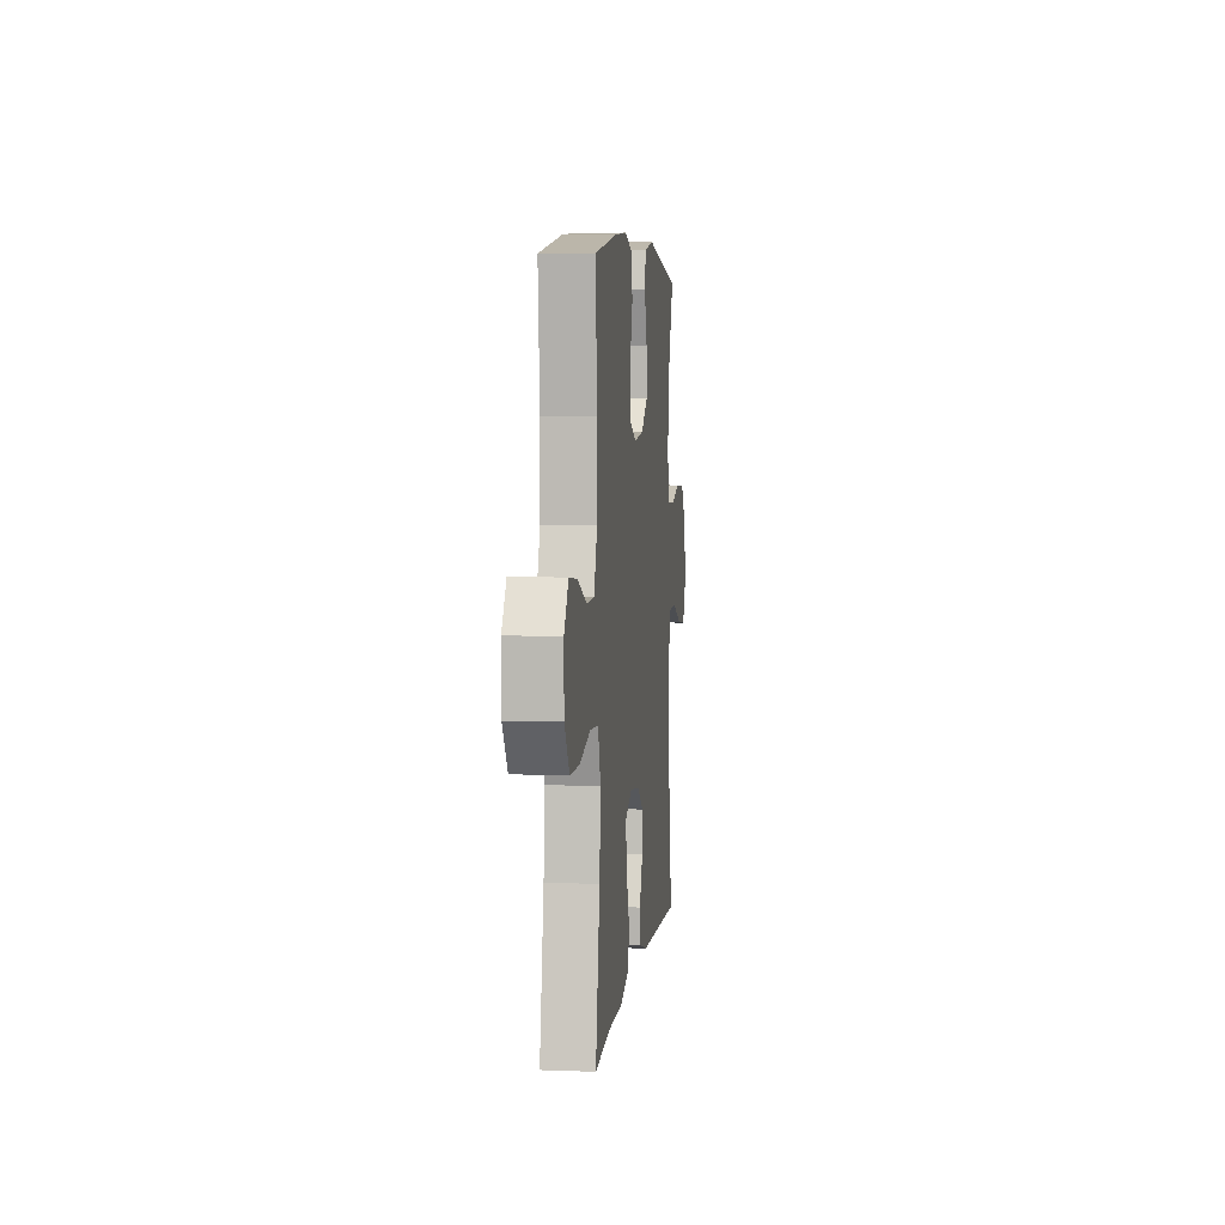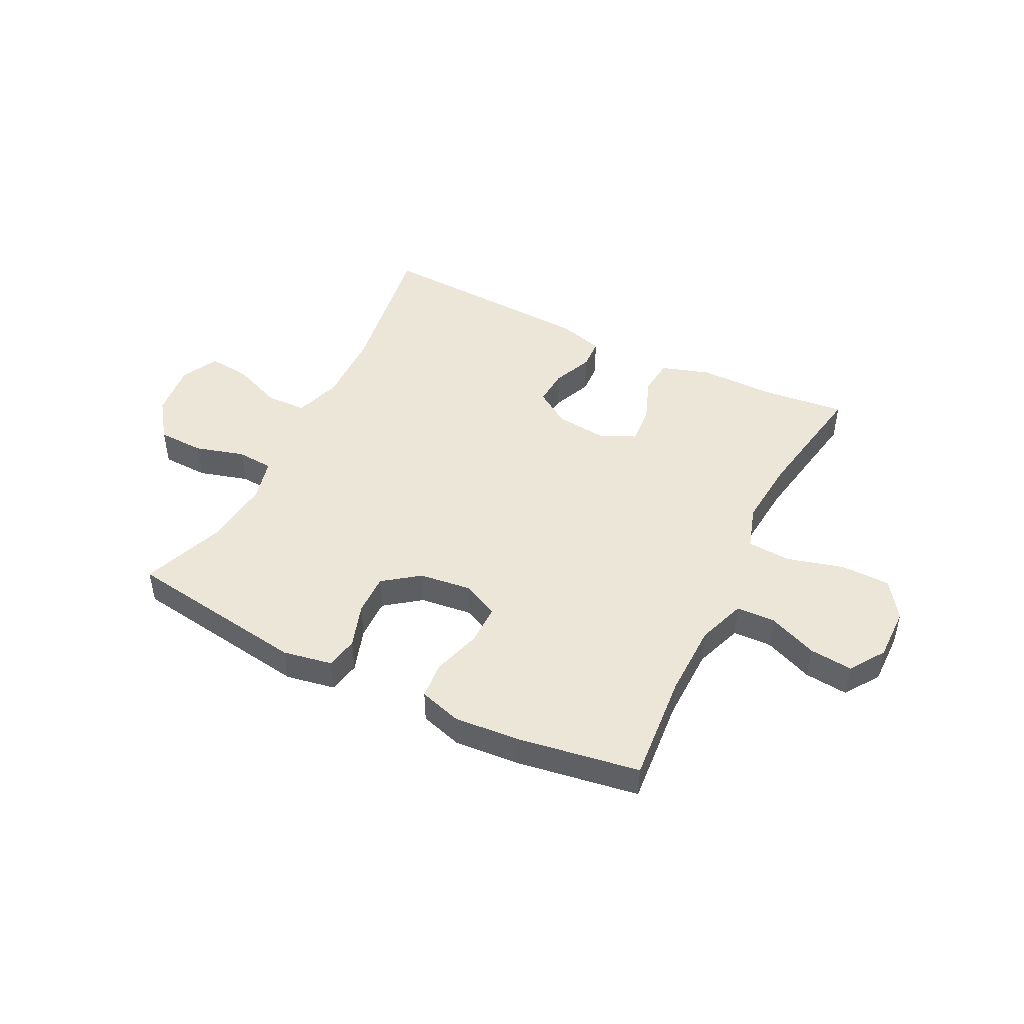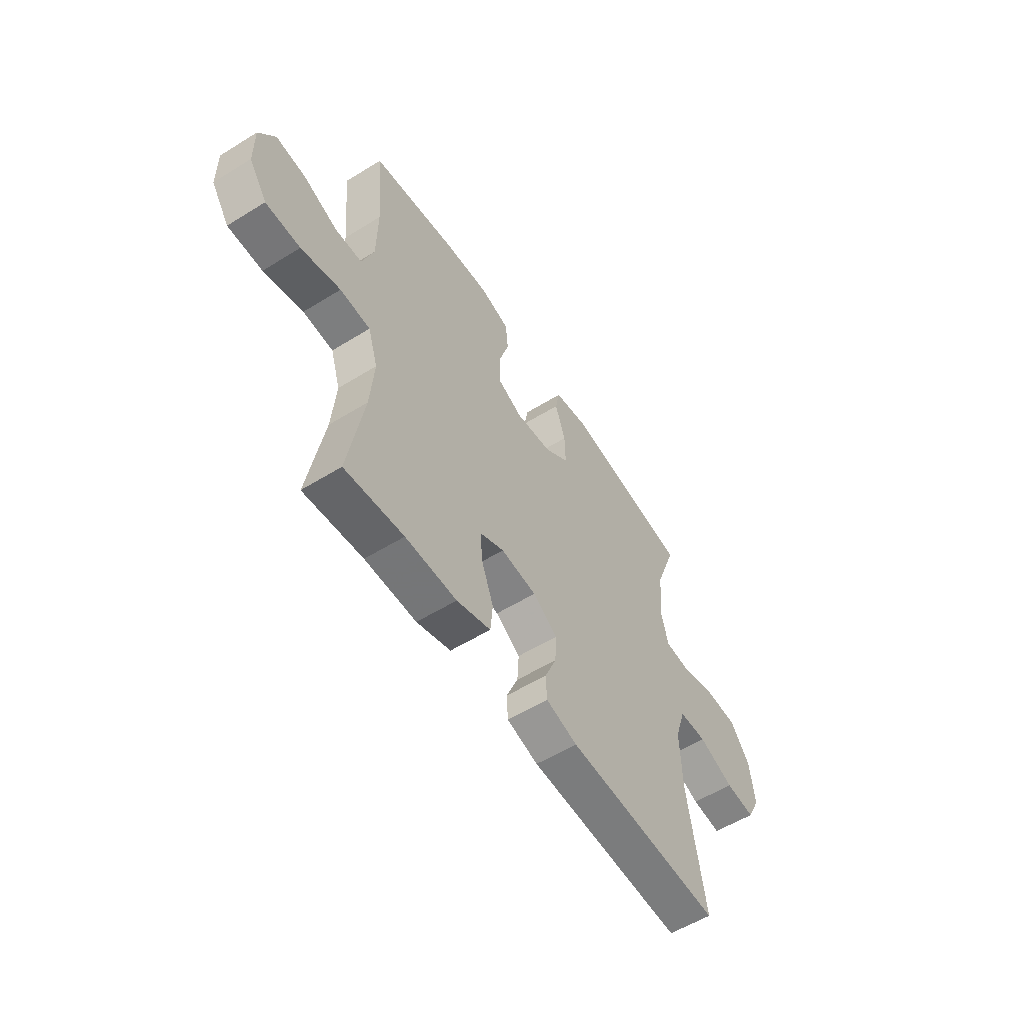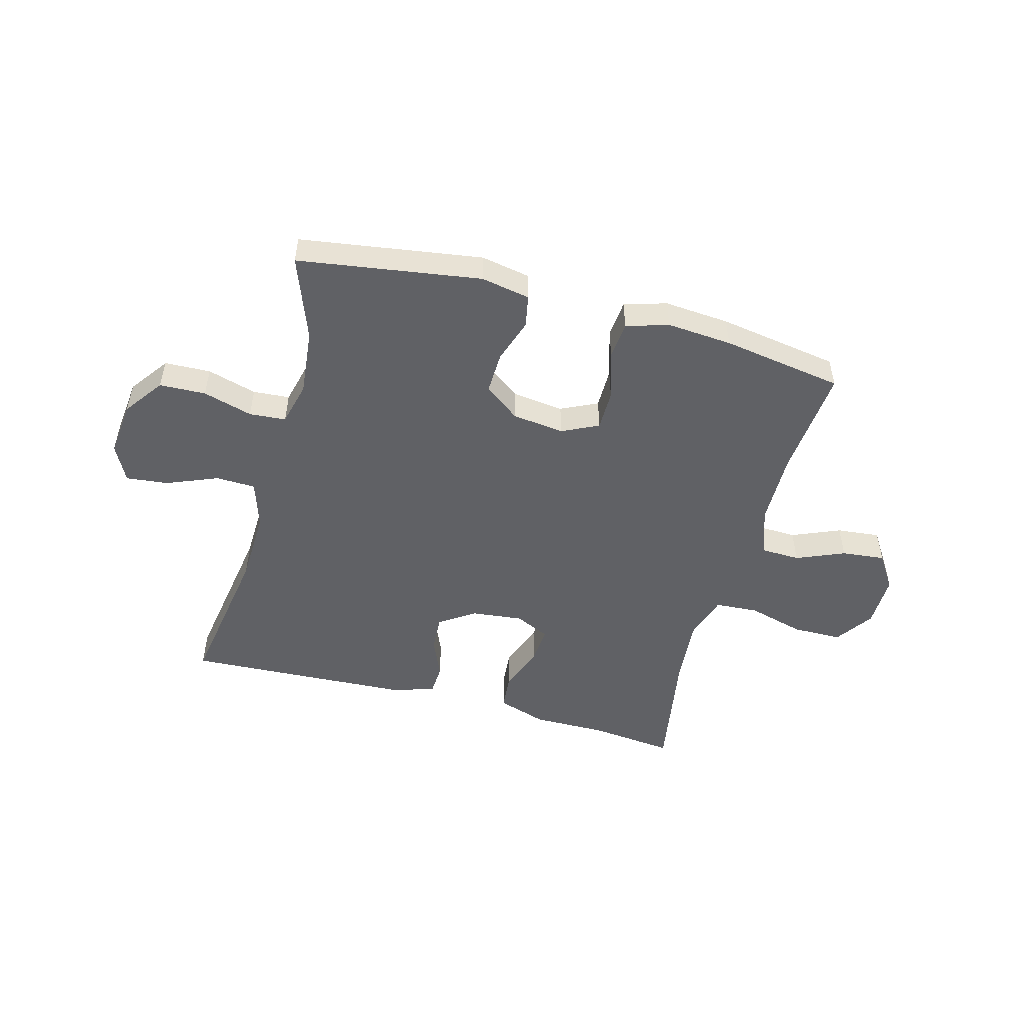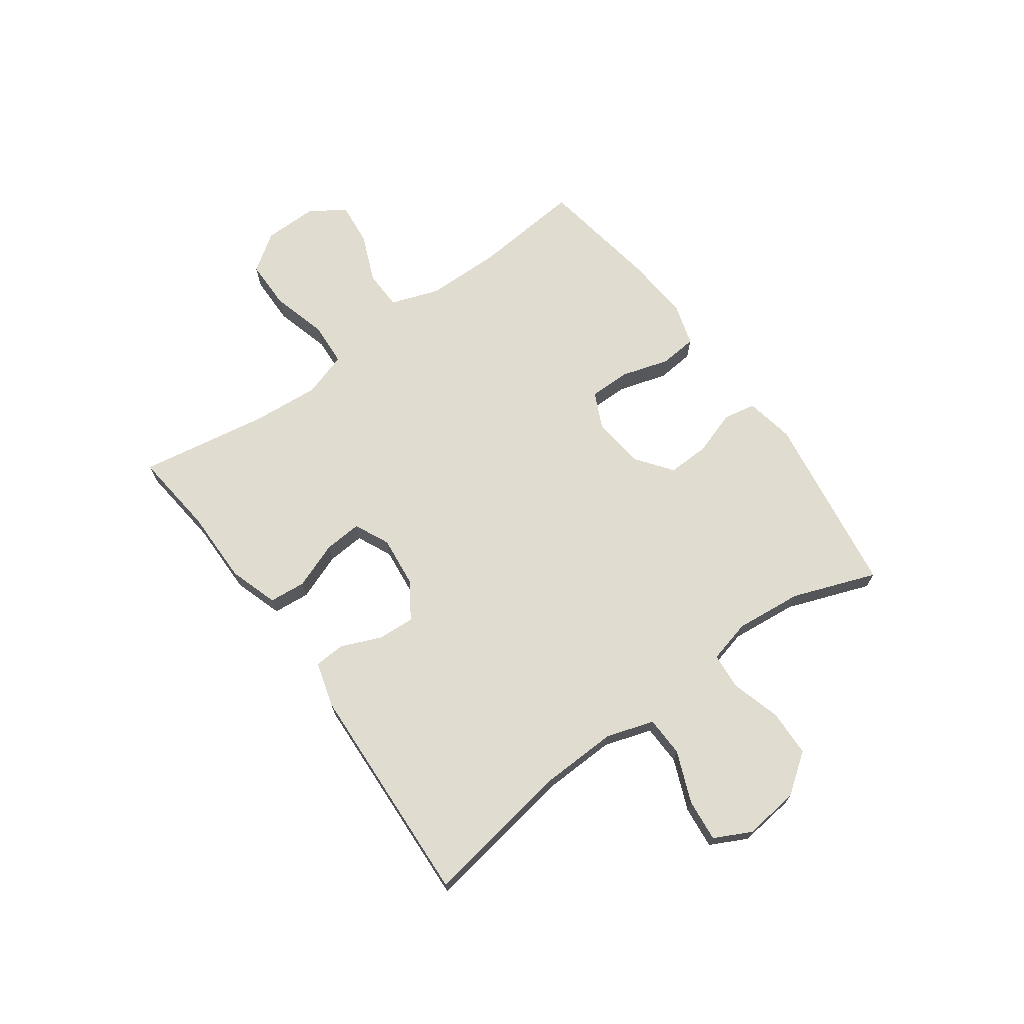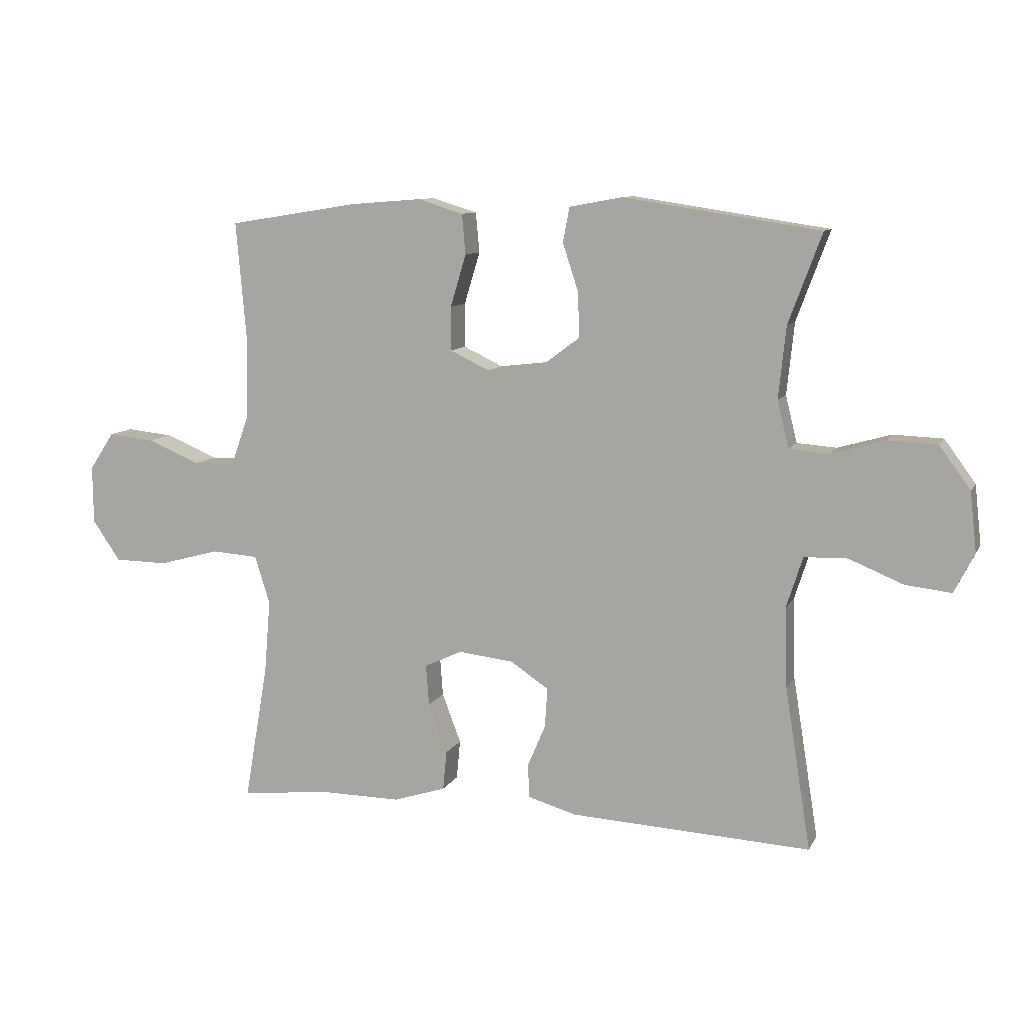
<metadata>
{"format":"obj","ext":"obj","renderer":"f3d","projection":"perspective","resolution":1024,"background":"white","views":[{"elev":5.2,"azim":96.6,"up":"+Z"},{"elev":46.4,"azim":26.5,"up":"+Y"},{"elev":-56.4,"azim":122.9,"up":"+Z"},{"elev":-50.4,"azim":-15.2,"up":"+Y"},{"elev":69.7,"azim":-126.0,"up":"+Y"},{"elev":9.8,"azim":-162.0,"up":"+Z"}]}
</metadata>
<code>
v -0.5 0.07 -0.5
v -0.457 0.07 -0.232
v -0.453 0.07 -0.1
v -0.48 0.07 -0.016
v -0.551 0.07 -0.014
v -0.641 0.07 -0.051
v -0.716 0.07 -0.059
v -0.749 0.07 0.006
v -0.738 0.07 0.104
v -0.687 0.07 0.174
v -0.605 0.07 0.177
v -0.517 0.07 0.152
v -0.452 0.07 0.157
v -0.433 0.07 0.234
v -0.445 0.07 0.352
v -0.5 0.07 0.5
v -0.176 0.07 0.549
v -0.089 0.07 0.533
v -0.078 0.07 0.476
v -0.104 0.07 0.397
v -0.106 0.07 0.323
v -0.043 0.07 0.276
v 0.049 0.07 0.265
v 0.114 0.07 0.296
v 0.114 0.07 0.368
v 0.088 0.07 0.454
v 0.094 0.07 0.52
v 0.169 0.07 0.543
v 0.285 0.07 0.534
v 0.5 0.07 0.5
v 0.483 0.07 0.305
v 0.485 0.07 0.173
v 0.515 0.07 0.088
v 0.584 0.07 0.086
v 0.67 0.07 0.122
v 0.747 0.07 0.13
v 0.788 0.07 0.068
v 0.787 0.07 -0.027
v 0.741 0.07 -0.094
v 0.653 0.07 -0.095
v 0.553 0.07 -0.068
v 0.476 0.07 -0.073
v 0.451 0.07 -0.152
v 0.461 0.07 -0.273
v 0.5 0.07 -0.5
v 0.35 0.07 -0.484
v 0.219 0.07 -0.485
v 0.132 0.07 -0.457
v 0.126 0.07 -0.392
v 0.157 0.07 -0.31
v 0.162 0.07 -0.243
v 0.1 0.07 -0.214
v 0.009 0.07 -0.224
v -0.054 0.07 -0.266
v -0.05 0.07 -0.331
v -0.02 0.07 -0.402
v -0.023 0.07 -0.457
v -0.103 0.07 -0.48
v -0.5 0 -0.5
v -0.457 0 -0.232
v -0.453 0 -0.1
v -0.48 0 -0.016
v -0.551 0 -0.014
v -0.641 0 -0.051
v -0.716 0 -0.059
v -0.749 0 0.006
v -0.738 0 0.104
v -0.687 0 0.174
v -0.605 0 0.177
v -0.517 0 0.152
v -0.452 0 0.157
v -0.433 0 0.234
v -0.445 0 0.352
v -0.5 0 0.5
v -0.176 0 0.549
v -0.089 0 0.533
v -0.078 0 0.476
v -0.104 0 0.397
v -0.106 0 0.323
v -0.043 0 0.276
v 0.049 0 0.265
v 0.114 0 0.296
v 0.114 0 0.368
v 0.088 0 0.454
v 0.094 0 0.52
v 0.169 0 0.543
v 0.285 0 0.534
v 0.5 0 0.5
v 0.483 0 0.305
v 0.485 0 0.173
v 0.515 0 0.088
v 0.584 0 0.086
v 0.67 0 0.122
v 0.747 0 0.13
v 0.788 0 0.068
v 0.787 0 -0.027
v 0.741 0 -0.094
v 0.653 0 -0.095
v 0.553 0 -0.068
v 0.476 0 -0.073
v 0.451 0 -0.152
v 0.461 0 -0.273
v 0.5 0 -0.5
v 0.35 0 -0.484
v 0.219 0 -0.485
v 0.132 0 -0.457
v 0.126 0 -0.392
v 0.157 0 -0.31
v 0.162 0 -0.243
v 0.1 0 -0.214
v 0.009 0 -0.224
v -0.054 0 -0.266
v -0.05 0 -0.331
v -0.02 0 -0.402
v -0.023 0 -0.457
v -0.103 0 -0.48
f 55 56 57 58
f 54 55 58 1
f 53 54 1 2
f 52 53 2 3
f 47 48 49 50
f 46 47 50 51
f 44 45 46 51
f 43 44 51 52
f 38 39 40 41
f 38 41 42
f 37 38 42
f 34 35 36 37
f 33 34 37 42
f 32 33 42 43
f 28 29 30 31
f 25 26 27 28
f 24 25 28 31
f 23 24 31 32
f 17 18 19 20
f 15 16 17 20
f 14 15 20 21
f 13 14 21 22
f 9 10 11 12
f 9 12 13
f 8 9 13
f 5 6 7 8
f 4 5 8 13
f 23 32 43 52
f 13 22 23 52
f 3 4 13 52
f 116 115 114 113
f 59 116 113 112
f 60 59 112 111
f 61 60 111 110
f 108 107 106 105
f 109 108 105 104
f 109 104 103 102
f 110 109 102 101
f 99 98 97 96
f 100 99 96
f 100 96 95
f 95 94 93 92
f 100 95 92 91
f 101 100 91 90
f 89 88 87 86
f 86 85 84 83
f 89 86 83 82
f 90 89 82 81
f 78 77 76 75
f 78 75 74 73
f 79 78 73 72
f 80 79 72 71
f 70 69 68 67
f 71 70 67
f 71 67 66
f 66 65 64 63
f 71 66 63 62
f 110 101 90 81
f 110 81 80 71
f 110 71 62 61
f 1 59 60 2
f 2 60 61 3
f 3 61 62 4
f 4 62 63 5
f 5 63 64 6
f 6 64 65 7
f 7 65 66 8
f 8 66 67 9
f 9 67 68 10
f 10 68 69 11
f 11 69 70 12
f 12 70 71 13
f 13 71 72 14
f 14 72 73 15
f 15 73 74 16
f 16 74 75 17
f 17 75 76 18
f 18 76 77 19
f 19 77 78 20
f 20 78 79 21
f 21 79 80 22
f 22 80 81 23
f 23 81 82 24
f 24 82 83 25
f 25 83 84 26
f 26 84 85 27
f 27 85 86 28
f 28 86 87 29
f 29 87 88 30
f 30 88 89 31
f 31 89 90 32
f 32 90 91 33
f 33 91 92 34
f 34 92 93 35
f 35 93 94 36
f 36 94 95 37
f 37 95 96 38
f 38 96 97 39
f 39 97 98 40
f 40 98 99 41
f 41 99 100 42
f 42 100 101 43
f 43 101 102 44
f 44 102 103 45
f 45 103 104 46
f 46 104 105 47
f 47 105 106 48
f 48 106 107 49
f 49 107 108 50
f 50 108 109 51
f 51 109 110 52
f 52 110 111 53
f 53 111 112 54
f 54 112 113 55
f 55 113 114 56
f 56 114 115 57
f 57 115 116 58
f 58 116 59 1

</code>
